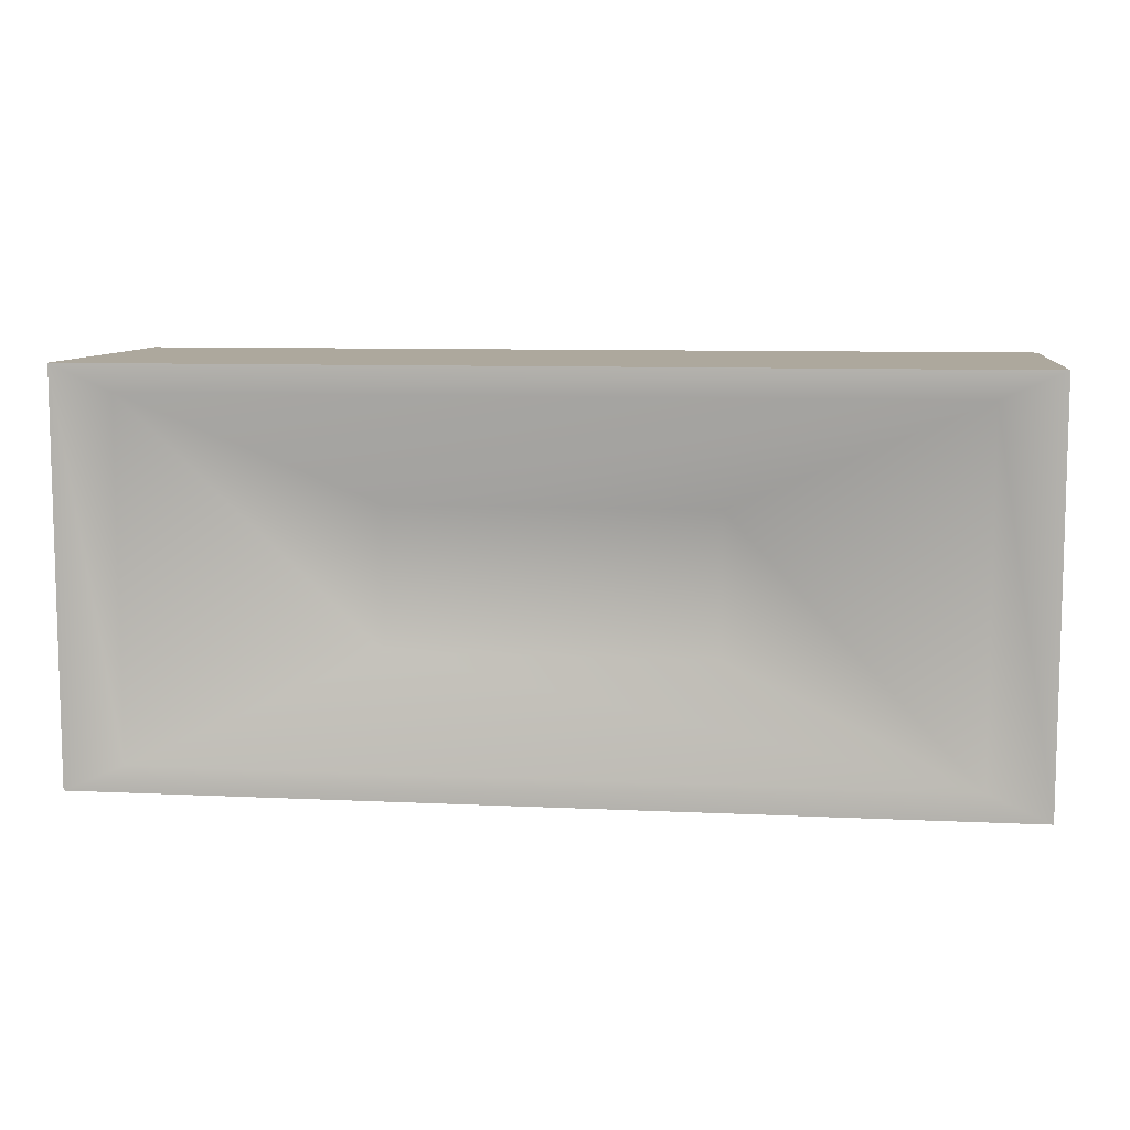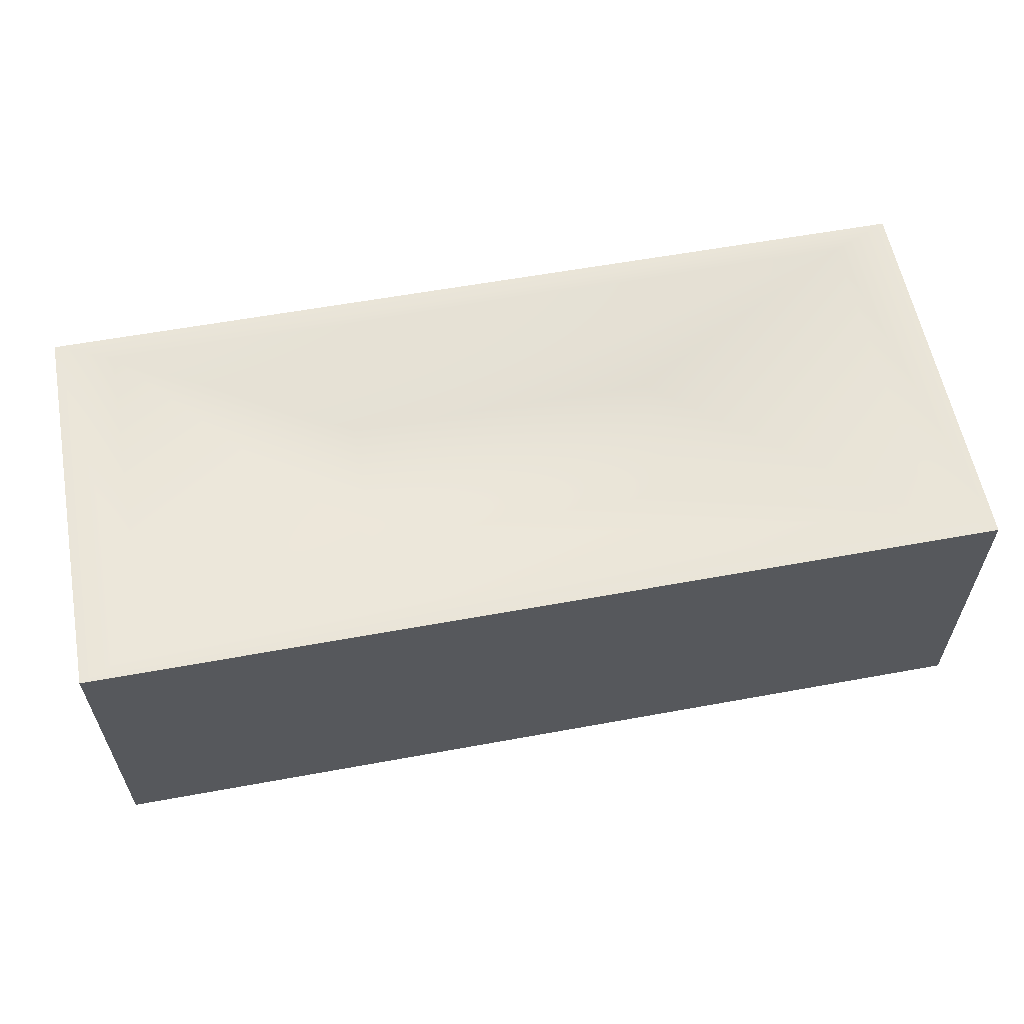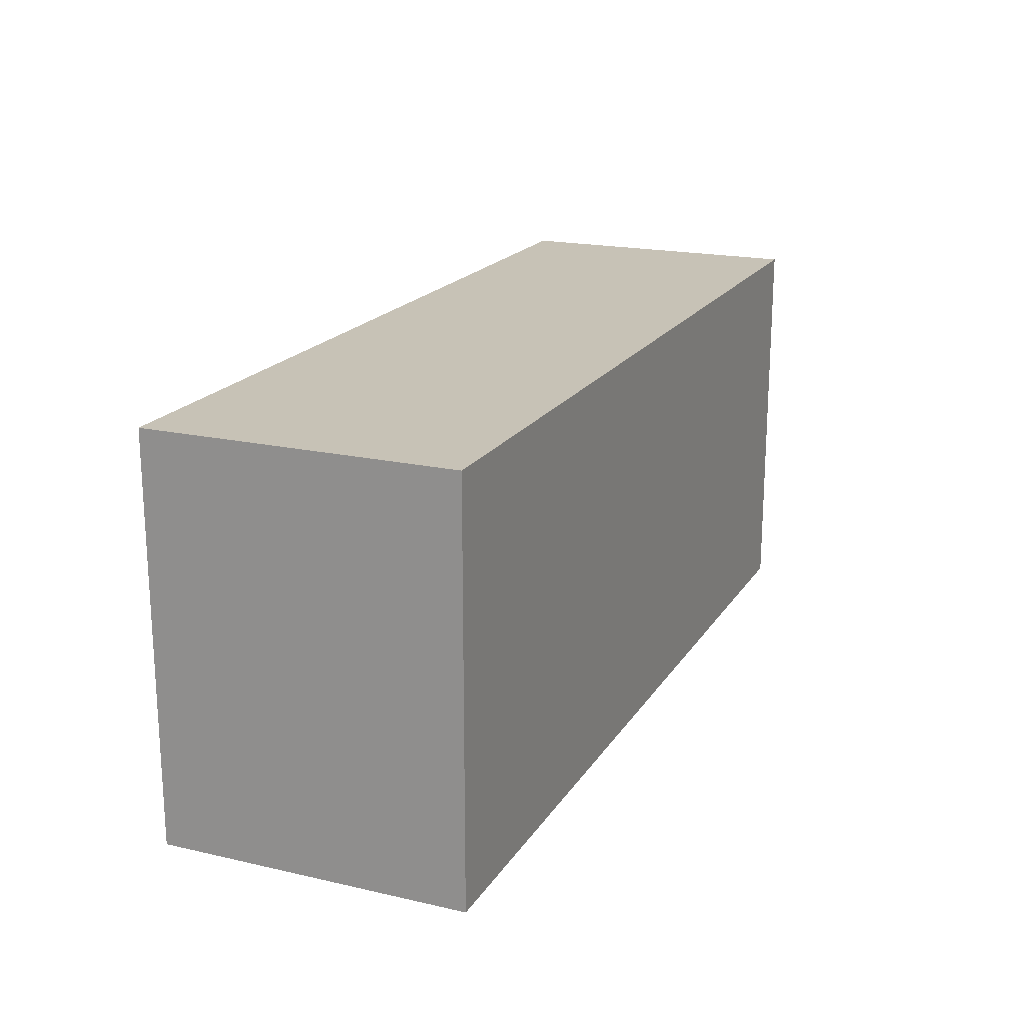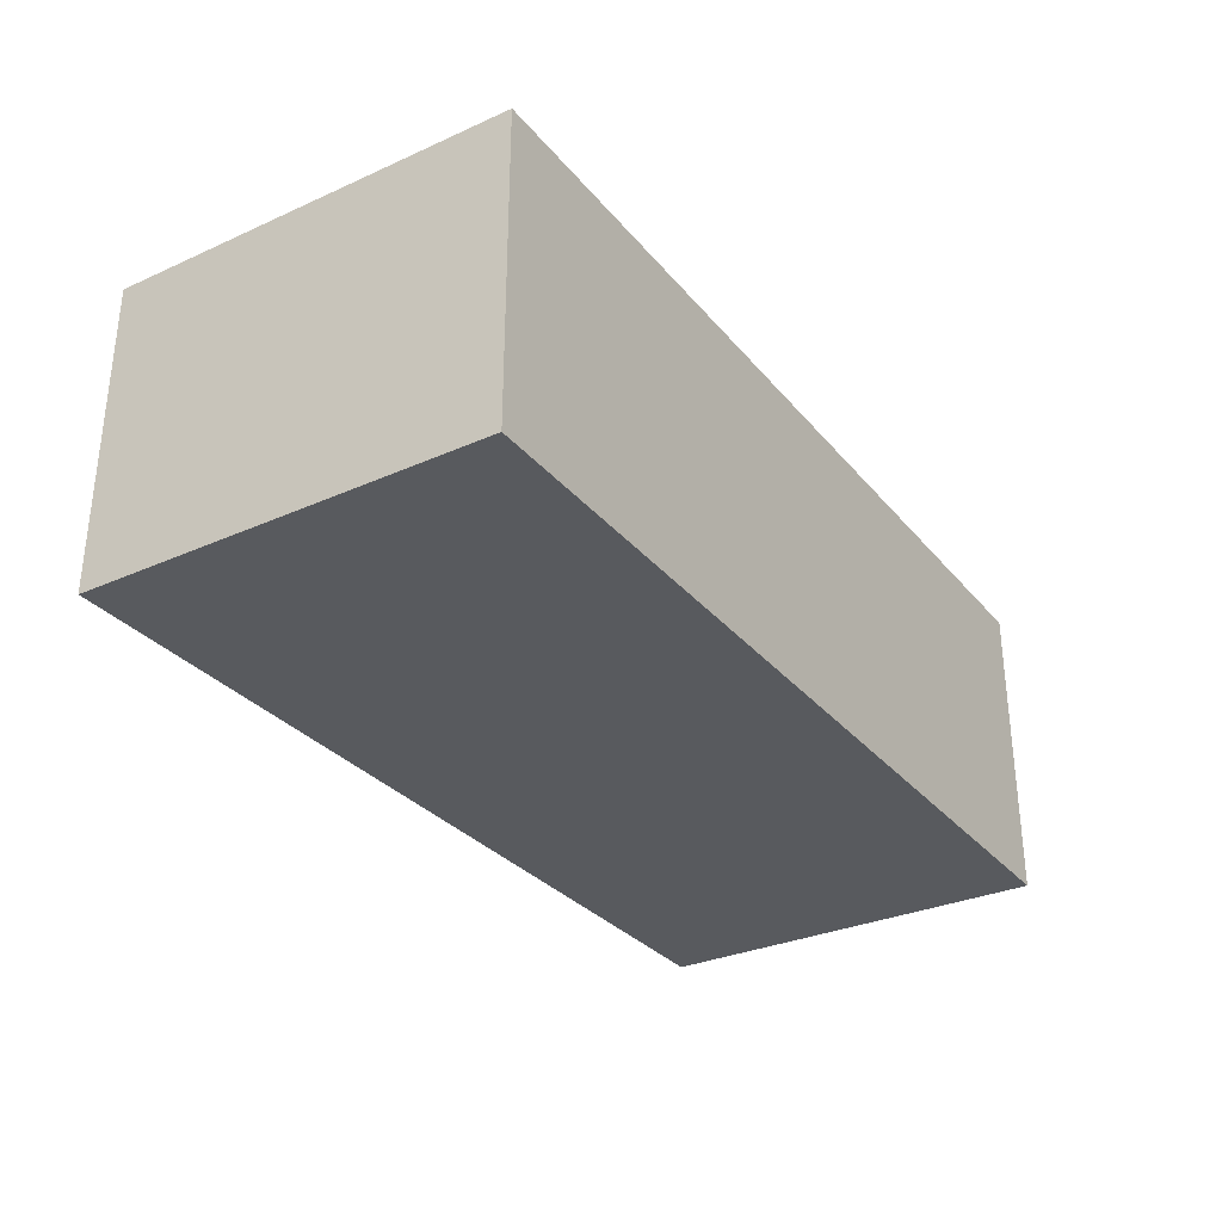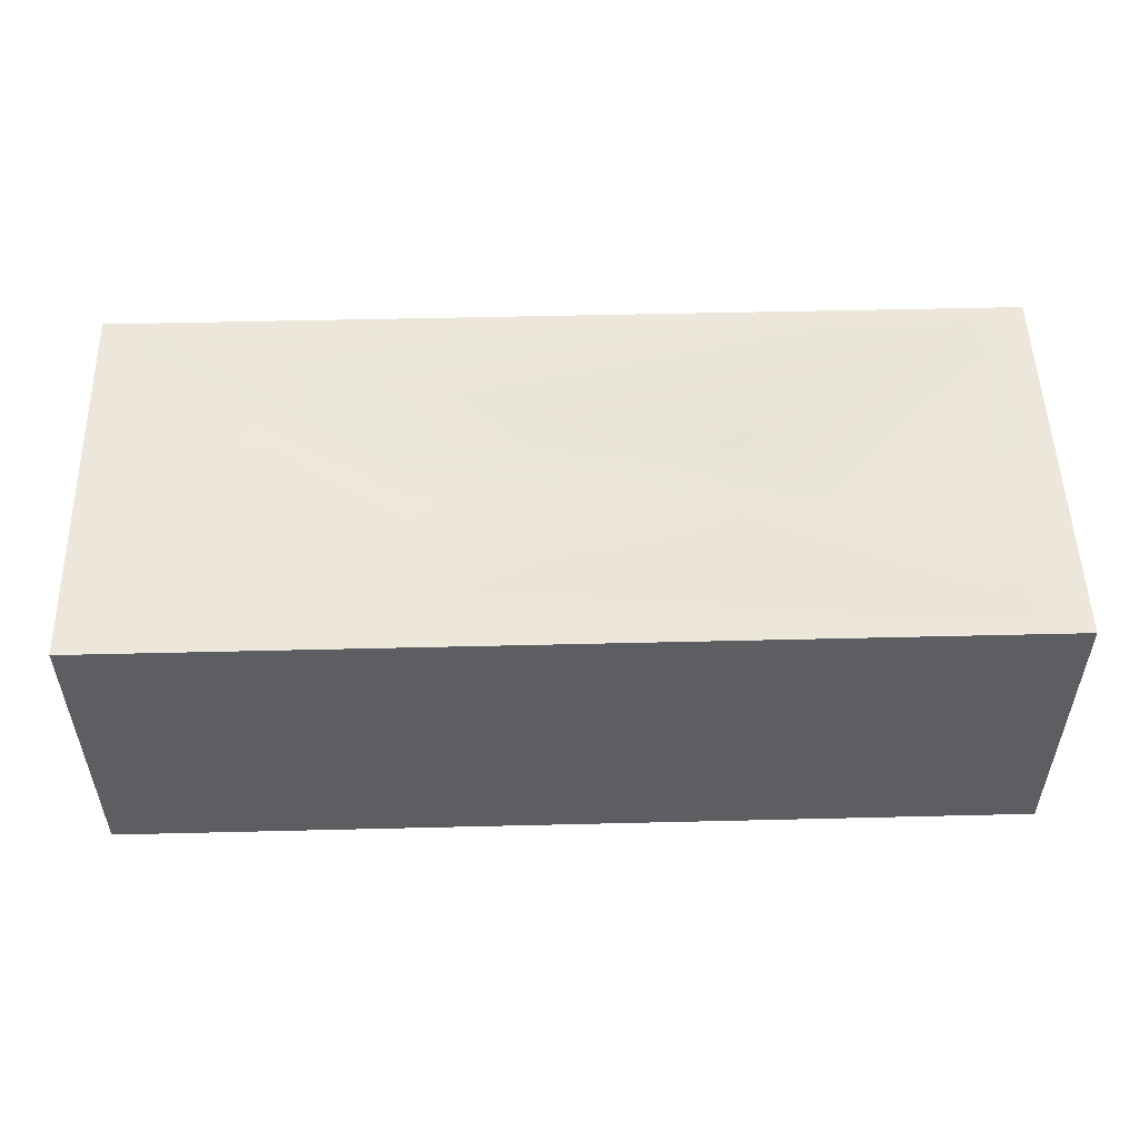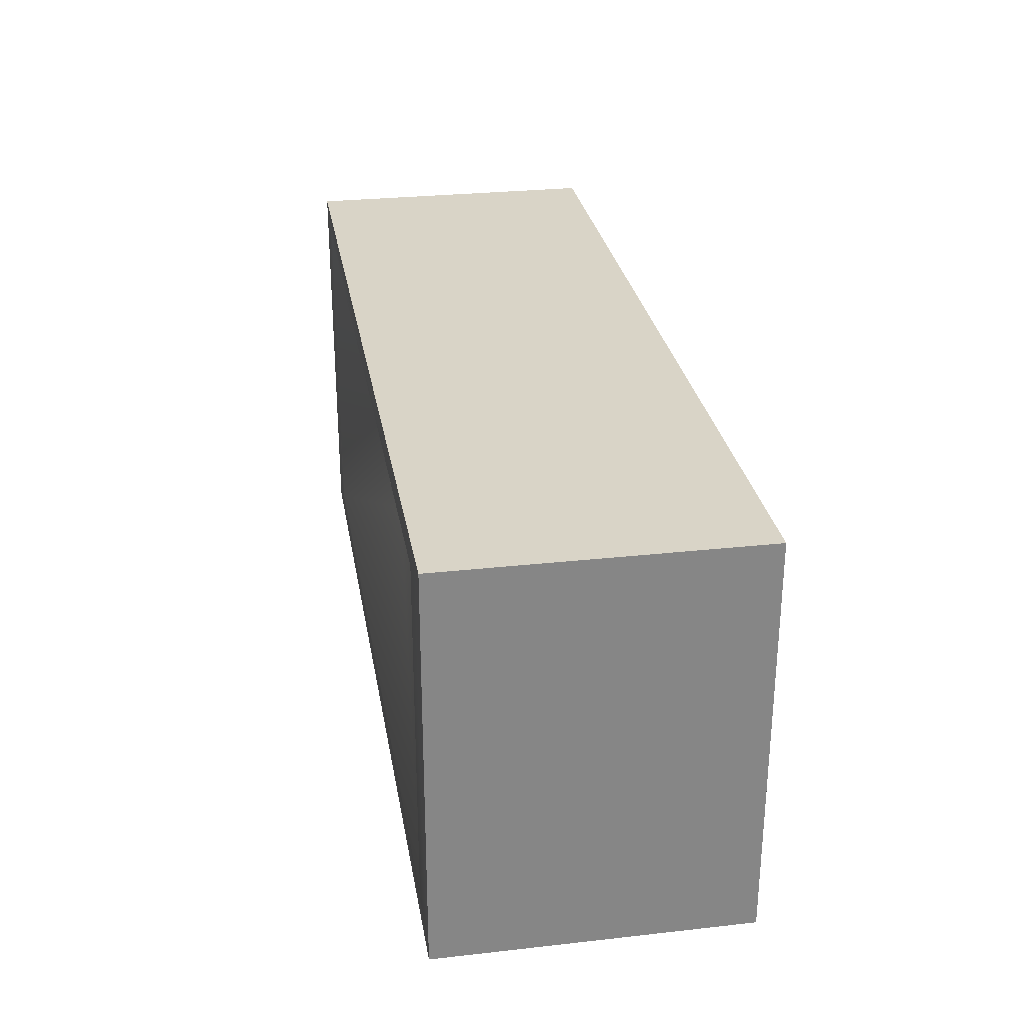
<metadata>
{"format":"obj","ext":"obj","renderer":"f3d","projection":"perspective","resolution":1024,"background":"white","views":[{"elev":8.7,"azim":7.4,"up":"+Y"},{"elev":58.9,"azim":-10.7,"up":"+Z"},{"elev":19.1,"azim":113.2,"up":"+Y"},{"elev":-31.1,"azim":122.5,"up":"+Z"},{"elev":52.1,"azim":178.5,"up":"+Z"},{"elev":28.4,"azim":80.5,"up":"+Y"}]}
</metadata>
<code>
v -7.5  0 -2.5
v -7.5  0  2.5
v -7.5  6.6 -2.5
v -7.5  6.6  2.5
v  7.5  0 -2.5
v  7.5  0  2.5
v  7.5  6.6 -2.5
v  7.5  6.6  2.5
v -6.51  0.4356  2.5
v  6.51  0.4356  2.5
v -6.51  6.164  2.5
v  6.51  6.164  2.5
v -2.59  2.16  1.7
v -2.59  4.44  1.7
v  2.59  4.44  1.7
v  2.59  2.16  1.7
g mesh01
f 3 7 5 1
f 2 4 3 1
f 7 8 6 5
f 4 8 7 3
f 5 6 2 1
f 10 9 2 6
f 9 11 4 2
f 11 12 8 4
f 12 10 6 8
f 16 15 14 13
f 10 16 13 9
f 13 14 11 9
f 14 15 12 11
f 15 16 10 12

</code>
